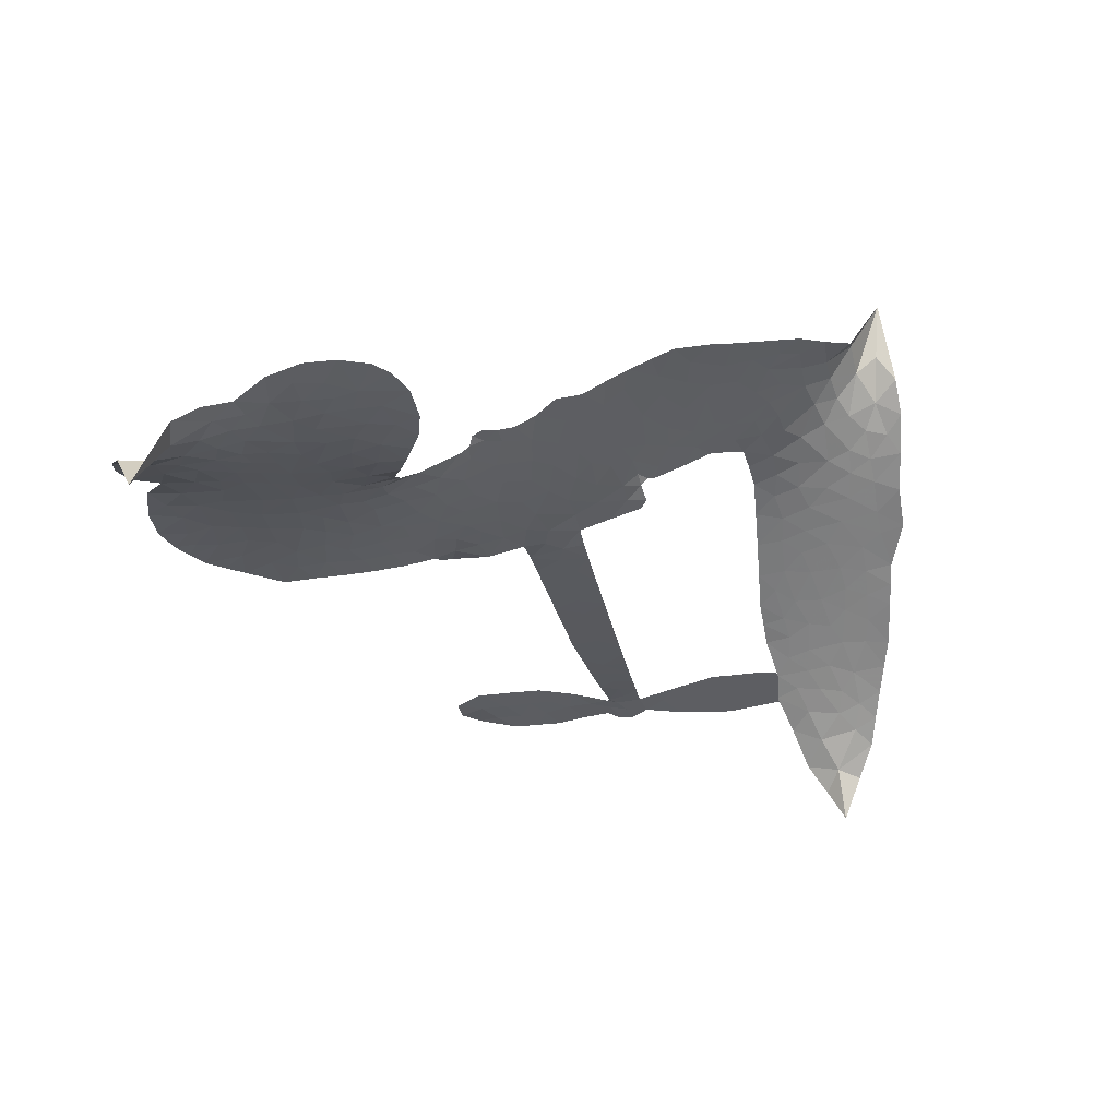
<metadata>
{"format":"obj","ext":"obj","renderer":"f3d","projection":"perspective","resolution":1024,"background":"white","views":[{"elev":-38.7,"azim":-83.2,"up":"+Z"}]}
</metadata>
<code>
v -6.9 0.5991 0.2257
v -6.882 0.6753 0.2142
v -6.847 0.7445 0.1893
v -6.873 0.8021 0.1564
v -6.871 0.8584 0.1258
v -6.839 0.9336 0
v -6.799 0.9803 0.102
v -6.754 1.007 0.135
v -6.711 1.016 0.1547
v -6.648 1.003 0.1819
v -6.583 0.9608 0.2241
v -6.516 1.012 0.2597
v -6.421 1.038 0.2811
v -6.341 1.038 0.2947
v -6.278 1.018 0.3046
v -6.198 0.9711 0.3194
v -6.062 0.8219 0.357
v -6.051 0.7559 0.3705
v -5.966 0.4957 0.4716
v -5.94 0.4841 0.486
v -5.925 0.4606 0.5
v -5.917 0.2942 0.5272
v -5.404 0.2372 0.6118
v -5.057 0.1773 0.6795
v -5.045 0.1843 0.6864
v -5.069 0.366 0.7179
v -5.042 0.5347 0.7338
v -4.994 0.5997 0.7382
v -4.944 0.5946 0.741
v -4.9 0.5515 0.75
v -4.89 0.4537 0.73
v -4.911 0.3284 0.7164
v -4.979 0.1891 0.6913
v -4.96 0.158 0.6867
v -4.96 0.1267 0.6845
v -4.998 0.0824 0.6806
v -4.977 -0.008335 0.6797
v -4.965 -0.1406 0.6797
v -5.004 -0.3133 0.6797
v -5.041 -0.3448 0.6797
v -5.078 -0.3437 0.6797
v -5.12 -0.299 0.6797
v -5.135 -0.2384 0.6797
v -5.128 -0.1027 0.6797
v -5.052 0.097 0.6784
v -5.938 0.1591 0.5463
v -5.967 0.01251 0.5748
v -5.991 -0.002884 0.5774
v -6.035 0.00556 0.5876
v -6.042 -0.01145 0.6008
v -6.032 -0.02858 0.6103
v -6.035 -0.1605 0.669
v -5.995 -0.2345 0.7013
v -5.881 -0.2534 0.6935
v -5.547 -0.2453 0.5832
v -5.445 -0.2539 0.546
v -5.356 -0.2761 0.5055
v -5.297 -0.2715 0.4795
v -5.127 -0.3357 0.3786
v -5.085 -0.3797 0.324
v -5.076 -0.4199 0.25
v -5.108 -0.4634 0.3476
v -5.171 -0.4997 0.4048
v -5.424 -0.5549 0.5381
v -5.625 -0.5711 0.6229
v -5.724 -0.6037 0.662
v -5.818 -0.5981 0.6969
v -5.988 -0.6105 0.7854
v -6.056 -0.6027 0.8353
v -6.134 -0.5746 1
v -6.243 -0.496 0.7852
v -6.336 -0.3809 0.7241
v -6.409 -0.1845 0.6592
v -6.424 -0.1042 0.64
v -6.374 0.1057 0.5732
v -6.385 0.1631 0.5548
v -6.356 0.2109 0.5366
v -6.351 0.2588 0.5138
v -6.375 0.3273 0.488
v -6.366 0.3491 0.4836
v -6.342 0.3589 0.475
v -6.338 0.3793 0.4601
v -6.357 0.4665 0.3966
v -6.389 0.4984 0.3579
v -6.43 0.5026 0.3262
v -6.63 0.4147 0.2586
v -6.694 0.401 0.2511
v -6.779 0.4066 0.2439
v -6.838 0.434 0.2394
v -6.871 0.4675 0.2368
v -6.895 0.5298 0.2319
v -5.495 0.1282 0.5994
v -5.039 0.1584 0.682
v -6.305 0.3622 0.4707
v -6.068 0.009776 0.5938
v -6.034 -0.09448 0.6381
v -6.343 0.3263 0.4874
v -5.971 0.4475 0.4858
v -5.952 0.08545 0.5622
v -5.274 0.1126 0.6359
v -5.011 0.1784 0.688
v -5.163 0.1048 0.6569
v -5.108 0.1009 0.6682
v -6.363 0.2933 0.4976
v -6.047 0.04638 0.5788
v -5.057 0.2751 0.7066
v -5.002 0.1363 0.6836
v -5.019 0.2341 0.6984
v -5.134 -0.411 0.3594
v -5.058 -0.2887 0.6797
v -6.291 0.4308 0.4356
v -6.067 -0.03775 0.6142
v -6.321 0.2899 0.5014
v -6.795 0.5086 0.2382
v -6.717 0.9343 0.1552
v -6.402 0.5755 0.3324
v -5.92 0.3771 0.5019
v -6.002 0.04106 0.574
v -5.231 0.2073 0.6416
v -5.144 0.1923 0.6585
v -6.121 0.06678 0.5787
v -6.053 0.482 0.4567
v -6.289 0.2271 0.5268
v -6.317 0.5396 0.378
v -6.017 0.1095 0.5604
v -5.079 0.1371 0.6737
v -6.151 -0.01583 0.6088
v -5.128 0.1458 0.6633
v -5.179 0.1541 0.6528
v -6.312 0.1494 0.5563
v -5.318 -0.3786 0.4835
v -5.09 -0.002843 0.6798
v -4.975 0.5356 0.7367
v -4.945 0.2587 0.7065
v -4.985 -0.2269 0.6797
v -6.772 0.8279 0.1614
v -5.218 0.1087 0.6462
v -5.323 -0.322 0.4878
v -5.04 0.03515 0.6796
v -5.421 -0.3581 0.5314
v -5.212 -0.3035 0.436
v -5.262 -0.3458 0.4558
v -6.345 0.9177 0.2996
v -6.009 -0.4877 0.7746
v -6.835 0.5692 0.2303
v -6.684 0.5117 0.2508
v -6.778 0.9222 0.111
v -6.178 0.3733 0.4757
v -6.137 -0.1245 0.6496
v -5.056 0.4504 0.7265
v -4.997 0.2925 0.709
v -6.817 0.7926 0.1686
v -6.747 0.7153 0.2103
v -6.763 0.7707 0.189
v -6.657 0.7729 0.2197
v -6.71 0.8085 0.1922
v -5.297 -0.5273 0.4788
v -5.196 -0.3735 0.4135
v -6.326 0.9774 0.2993
v -6.173 0.7715 0.3529
v -6.016 -0.552 0.8021
v -6.672 0.4548 0.2536
v -6.53 0.4588 0.2803
v -6.739 0.4703 0.2454
v -6.243 0.3857 0.4638
v -6.081 -0.1262 0.6517
v -6.111 -0.2156 0.6851
v -6.708 0.754 0.2092
v -6.659 0.6664 0.2398
v -6.63 0.8708 0.2106
v -6.725 0.8708 0.1665
v -6.399 0.9678 0.2852
v -6.264 0.9244 0.3145
v -6.11 0.7809 0.3597
v -5.903 -0.6046 0.7377
v -6.086 -0.5112 0.8371
v -6.252 0.3122 0.4939
v -6.188 0.4958 0.4282
v -6.66 0.8262 0.2071
v -6.579 0.805 0.2406
v -6.129 0.8968 0.3381
v -6.301 0.4858 0.4059
v -5.965 -0.5253 0.7629
v -5.914 -0.4325 0.7213
v -6.23 0.4486 0.4387
v -6.15 0.834 0.3449
v -6.008 0.626 0.4135
v -6.253 0.5137 0.4069
v -6.201 0.8865 0.329
v -6.24 0.6404 0.3697
v -6.123 0.6641 0.3864
v -6.264 0.579 0.3811
v -6.1 0.7204 0.3747
v -6.181 0.5805 0.4007
v -6.335 0.6429 0.3427
v -6.03 0.691 0.3907
v -6.316 0.5931 0.3617
v -6.067 0.6429 0.4009
v -6.115 0.5963 0.408
v -6.053 0.5785 0.4239
v -6.099 0.5307 0.4322
v -5.987 0.5609 0.4395
v -6.123 0.4603 0.4521
v -6.03 0.53 0.4445
v -6.366 0.5422 0.3566
v -6.116 0.018 0.5947
v -6.166 0.0367 0.5908
v -6.195 0.1334 0.5591
v -6.25 -0.01785 0.6117
v -4.928 0.4989 0.7369
v -4.99 0.4688 0.7299
v -5.006 0.3989 0.722
v -6.742 0.5864 0.2361
v -6.741 0.5284 0.2418
v -6.049 0.3318 0.5029
v -6.811 0.6824 0.211
v -6.507 0.574 0.2908
v -6.052 -0.2177 0.6893
v -6.085 -0.3225 0.7251
v -6.039 -0.2796 0.7096
v -6.093 -0.2677 0.705
v -6.193 -0.2744 0.7037
v -6.141 -0.3023 0.7171
v -5.996 -0.3716 0.7315
v -6.215 -0.3819 0.7473
v -6.032 -0.3326 0.7248
v -6.073 -0.4079 0.7615
v -5.962 -0.3033 0.71
v -6.189 -0.3315 0.7274
v -6.373 -0.2828 0.6901
v -6.143 -0.3879 0.7569
v -6.646 0.936 0.1933
v -6.677 0.8936 0.1846
v -6.458 0.9879 0.2717
v -6.513 0.9391 0.2538
v -6.448 0.9216 0.2745
v -6.502 0.851 0.2617
v -6.238 0.9947 0.3118
v -6.278 0.9709 0.3078
v -6.085 -0.5613 0.8842
v -6.164 -0.5016 0.8518
v -6.589 0.7186 0.2505
v -6.163 0.934 0.3281
v -6.294 0.8038 0.3236
v -6.249 0.1726 0.5464
v -6.26 0.09931 0.5721
v -6.157 0.2457 0.5222
v -6.223 0.2351 0.5242
v -6.183 0.1919 0.5395
v -6.118 0.1479 0.5533
v -6.307 -0.1236 0.6463
v -5.018 0.3444 0.7155
v -4.961 0.3603 0.7185
v -4.9 0.3911 0.7232
v -4.944 0.4309 0.7269
v -6.785 0.5586 0.2347
v -6.795 0.6211 0.2253
v -6.737 0.6512 0.2266
v -5.976 0.3333 0.5093
v -6.068 0.4062 0.4783
v -6.797 0.732 0.1974
v -6.455 0.5539 0.3121
v -6.455 0.6303 0.3038
v -6.48 0.4808 0.2987
v -6.602 0.4996 0.2655
v -6.526 0.5179 0.2851
v -6.578 0.5659 0.2703
v -6.551 0.645 0.2714
v -6.059 -0.4621 0.7878
v -6.01 -0.4287 0.7543
v -6.122 -0.4491 0.7952
v -6.187 -0.4406 0.7847
v -5.926 -0.3633 0.7124
v -5.714 -0.2502 0.6428
v -5.903 -0.3085 0.7002
v -5.86 -0.3581 0.6932
v -5.798 -0.2521 0.6703
v -5.846 -0.4248 0.6962
v -5.874 -0.4832 0.7136
v -5.74 -0.3675 0.6548
v -5.844 -0.3003 0.6848
v -5.929 -0.4848 0.7373
v -5.843 -0.5395 0.7058
v -5.802 -0.3806 0.6767
v -5.78 -0.3156 0.666
v -5.767 -0.542 0.6752
v -5.72 -0.3104 0.6458
v -5.754 -0.4549 0.6647
v -5.629 -0.3737 0.6146
v -5.812 -0.4762 0.6883
v -5.631 -0.2479 0.6131
v -5.684 -0.355 0.6342
v -5.7 -0.4181 0.6426
v -5.638 -0.311 0.6166
v -5.68 -0.5034 0.6397
v -5.554 -0.3308 0.5857
v -5.938 -0.2442 0.7027
v -6.566 0.8949 0.2353
v -6.608 0.7643 0.2374
v -6.64 0.7241 0.2343
v -6.556 0.7588 0.2548
v -6.525 0.8027 0.2592
v -6.529 0.7034 0.2708
v -6.428 0.7863 0.2913
v -6.5 0.7523 0.2734
v -6.462 0.6973 0.2928
v -6.399 0.6696 0.3173
v -6.381 0.6219 0.3315
v -6.337 0.7291 0.3253
v -6.41 0.7289 0.3044
v -6.26 0.8594 0.3226
v -6.323 0.8593 0.3098
v -6.229 0.8025 0.337
v -6.398 0.8647 0.291
v -6.362 0.8038 0.3071
v -6.263 0.7364 0.3424
v -6.208 0.07644 0.5786
v -6.253 0.04083 0.5919
v -6.399 0.0003663 0.6113
v -6.319 0.06271 0.5866
v -6.387 0.05301 0.5936
v -6.347 0.01541 0.6036
v -6.354 -0.06233 0.628
v -6.151 0.1087 0.5663
v -6.076 0.1054 0.5645
v -6.051 0.1736 0.5454
v -6.369 -0.1353 0.6483
v -6.26 -0.3071 0.7103
v -6.851 0.6277 0.2217
v -5.976 0.3905 0.4951
v -6.126 0.4014 0.472
v -6.174 0.4336 0.4535
v -6.122 0.3288 0.4968
v -6.023 0.4361 0.4769
v -6.58 0.4367 0.2675
v -6.505 0.6241 0.2876
v -6.603 0.6642 0.2543
v -6.634 0.6033 0.2533
v -6.691 0.6156 0.2406
v -5.712 -0.5497 0.6543
v -5.632 -0.4474 0.6182
v -6.552 0.8471 0.2449
v -6.452 0.8686 0.2761
v -6.295 0.6864 0.3446
v -6.293 -0.06253 0.6271
v -6.222 -0.1121 0.6437
v -6.412 -0.05198 0.6271
v -5.995 0.1638 0.5475
v -5.958 0.2316 0.5353
v -6.102 0.2125 0.5342
v -6.033 0.2509 0.5264
v -6.025 0.3767 0.4925
v -6.185 0.3063 0.4999
v -6.637 0.5455 0.2572
v -5.617 -0.5086 0.6153
v -5.524 -0.5631 0.5793
v -5.52 -0.4521 0.5739
v -5.574 -0.5671 0.6006
v -5.554 -0.508 0.5895
v -5.488 -0.5087 0.5625
v -5.576 -0.4568 0.5968
v -5.553 -0.3959 0.5858
v -5.435 -0.4419 0.538
v -5.491 -0.3613 0.561
v -5.458 -0.3118 0.5482
v -5.403 -0.3056 0.525
v -5.496 -0.2496 0.5649
v -5.717 0.1437 0.5668
v -5.66 0.2657 0.5732
v -5.984 0.2792 0.5228
v -6.09 0.2749 0.5162
v -5.432 -0.4987 0.5385
v -5.354 -0.4651 0.5021
v -5.361 -0.5411 0.5102
v -5.255 -0.4226 0.4493
v -5.51 -0.3009 0.569
v -5.828 0.1514 0.5522
v -5.309 -0.4329 0.4787
v -5.234 -0.5135 0.4437
v -5.273 -0.4746 0.4618
v -5.213 -0.4608 0.4252
v -5.788 0.2799 0.5547
v -5.91 0.2446 0.5374
v -5.853 0.2871 0.5441
v -5.061 -0.2104 0.6797
v -5.014 -0.175 0.6797
v -5.039 -0.08817 0.6797
v -5.131 -0.1706 0.6797
v -5.072 -0.1468 0.6797
v -6.813 0.8725 0.1157
v -6.119 -0.06714 0.6274
v -6.179 -0.06969 0.6288
v -6.18 0.6418 0.3826
v -6.173 0.7065 0.3671
v -6.152 0.5353 0.4213
v -6.289 -0.4386 0.7518
v -6.276 -0.3799 0.7348
v -5.587 -0.2849 0.5978
v -6.322 -0.2109 0.6725
v -6.254 -0.2345 0.685
v -6.187 -0.1961 0.6748
v -6.273 -0.1753 0.6639
v -6.141 -0.175 0.6685
v -6.224 -0.1628 0.6614
v -5.481 -0.4142 0.5572
v -5.377 -0.4052 0.5116
v -5.367 -0.3522 0.5075
v -5.827 0.2216 0.5506
v -5.883 0.1552 0.5468
v -5.77 0.1862 0.5592
v -5.724 0.2728 0.564
v -5.606 0.1359 0.5828
v -5.708 0.209 0.5674
v -5.662 0.1398 0.5747
v -5.532 0.2515 0.5922
v -5.629 0.2025 0.5786
v -5.561 0.1888 0.5888
v -5.596 0.2586 0.5826
v -5.551 0.132 0.591
v -4.971 -0.07448 0.6797
v -5.034 -0.02741 0.6797
v -5.109 -0.05276 0.6797
v -6.227 0.6942 0.3594
v -6.391 -0.2337 0.6737
v -6.312 -0.2727 0.6931
v -6.354 -0.3319 0.7075
v -6.303 -0.3353 0.7149
v -5.876 0.206 0.545
v -5.317 0.2223 0.6259
v -5.281 0.1731 0.6334
v -5.385 0.1204 0.6169
v -5.329 0.1165 0.6262
v -5.353 0.1727 0.6213
v -5.416 0.1751 0.6111
v -5.468 0.2443 0.6019
v -5.499 0.1904 0.5981
v -5.9 -0.5329 0.7309
v -5.948 -0.5756 0.7601
f 112 206 391
f 186 160 174
f 75 130 76
f 203 122 201
f 105 121 206
f 45 107 93
f 51 50 112
f 123 78 77
f 89 88 114
f 125 118 99
f 1 91 145
f 162 164 87
f 25 108 106
f 43 42 110
f 80 79 97
f 126 93 24
f 58 138 142
f 179 299 180
f 128 129 102
f 105 125 325
f 52 166 167
f 143 159 172
f 240 176 70
f 142 138 131
f 176 240 161
f 223 231 219
f 59 158 109
f 95 112 50
f 117 21 98
f 113 94 97
f 97 104 113
f 104 78 113
f 349 383 22
f 166 112 391
f 105 95 49
f 74 73 327
f 51 112 96
f 82 94 111
f 107 34 101
f 52 218 53
f 323 345 322
f 203 260 122
f 90 89 114
f 167 221 218
f 145 256 257
f 91 90 114
f 298 232 170
f 98 19 334
f 282 183 437
f 77 76 130
f 4 3 152
f 152 5 4
f 56 365 366
f 45 126 103
f 115 9 8
f 8 7 147
f 45 139 36
f 106 151 252
f 147 7 6
f 381 158 375
f 114 145 91
f 246 208 245
f 136 154 156
f 10 9 115
f 19 122 334
f 205 83 124
f 17 174 18
f 84 205 116
f 165 111 94
f 182 83 111
f 162 146 164
f 239 15 159
f 206 207 127
f 129 137 102
f 236 234 235
f 350 250 326
f 172 159 14
f 180 302 342
f 126 45 93
f 322 318 320
f 239 238 15
f 211 150 212
f 5 152 390
f 136 152 154
f 25 93 101
f 31 30 210
f 107 45 36
f 124 192 197
f 161 183 144
f 119 430 137
f 120 119 129
f 296 364 376
f 359 361 355
f 287 274 285
f 363 373 406
f 276 285 281
f 50 49 95
f 53 218 220
f 275 54 297
f 49 48 118
f 126 128 103
f 274 287 294
f 58 57 138
f 78 123 113
f 407 406 131
f 118 105 49
f 375 158 142
f 68 161 69
f 61 109 62
f 421 139 132
f 109 60 59
f 166 52 96
f 423 394 160
f 60 109 61
f 348 349 351
f 85 84 116
f 141 58 142
f 162 87 86
f 43 110 385
f 134 32 151
f 386 385 135
f 110 42 41
f 110 135 385
f 102 103 128
f 57 366 407
f 40 110 41
f 40 39 110
f 421 387 420
f 119 137 129
f 141 158 59
f 37 36 139
f 105 206 95
f 47 118 48
f 94 81 97
f 95 206 112
f 430 433 432
f 432 100 430
f 413 416 369
f 82 81 94
f 177 165 94
f 98 20 19
f 98 21 20
f 97 79 104
f 63 62 109
f 108 151 106
f 117 330 259
f 210 133 211
f 93 107 101
f 83 82 111
f 259 22 117
f 348 99 46
f 47 99 118
f 24 93 25
f 132 139 45
f 35 34 107
f 126 24 128
f 101 34 33
f 118 125 105
f 130 123 77
f 115 8 147
f 128 24 120
f 108 101 33
f 27 133 28
f 108 33 134
f 255 253 254
f 185 111 165
f 28 133 29
f 133 30 29
f 129 128 120
f 110 39 135
f 159 15 14
f 145 114 256
f 193 160 394
f 101 108 25
f 389 388 385
f 36 35 107
f 168 154 153
f 81 80 97
f 372 373 363
f 151 108 134
f 214 114 164
f 145 257 329
f 163 265 335
f 179 233 171
f 390 6 5
f 147 390 171
f 113 123 177
f 177 123 248
f 209 346 392
f 397 396 225
f 261 154 152
f 27 150 211
f 253 252 151
f 152 136 390
f 3 2 216
f 168 169 300
f 261 152 3
f 168 156 154
f 261 153 154
f 234 236 172
f 179 156 155
f 147 171 115
f 64 374 372
f 375 380 381
f 141 142 158
f 142 131 375
f 172 14 13
f 143 173 239
f 308 205 197
f 196 198 187
f 283 175 67
f 161 144 176
f 264 266 163
f 214 146 213
f 85 262 264
f 262 85 116
f 114 88 164
f 87 164 88
f 177 94 113
f 332 148 331
f 112 166 96
f 166 149 403
f 346 209 345
f 223 219 221
f 169 168 153
f 155 156 168
f 265 162 86
f 162 265 146
f 179 180 170
f 11 10 232
f 136 156 171
f 171 156 179
f 12 234 13
f 172 13 234
f 173 311 189
f 189 311 313
f 16 173 189
f 200 198 199
f 288 280 284
f 183 282 144
f 270 184 224
f 70 176 241
f 245 248 123
f 148 165 177
f 188 194 192
f 188 182 185
f 179 155 299
f 179 170 233
f 299 300 242
f 301 302 180
f 188 192 124
f 17 181 186
f 83 182 124
f 438 161 68
f 437 283 279
f 288 290 286
f 220 226 228
f 332 165 148
f 188 185 178
f 17 186 174
f 189 186 181
f 174 193 18
f 185 182 111
f 202 187 200
f 182 188 124
f 16 189 243
f 311 173 312
f 189 313 186
f 194 190 192
f 18 193 196
f 194 188 178
f 190 195 197
f 160 193 174
f 198 196 193
f 122 204 201
f 393 194 199
f 160 313 316
f 304 314 343
f 190 197 192
f 198 193 191
f 197 195 308
f 199 191 393
f 198 191 199
f 395 194 178
f 198 200 187
f 201 200 199
f 204 19 202
f 395 199 194
f 201 395 203
f 332 178 185
f 204 202 200
f 260 331 333
f 201 204 200
f 19 204 122
f 83 205 84
f 197 205 124
f 207 206 121
f 206 127 391
f 324 317 207
f 130 320 246
f 250 350 249
f 123 130 245
f 127 207 209
f 207 121 324
f 30 133 210
f 133 27 211
f 150 26 212
f 210 211 255
f 252 212 26
f 253 255 212
f 146 354 339
f 258 153 216
f 146 214 164
f 256 214 213
f 353 247 333
f 348 46 349
f 2 1 329
f 216 257 258
f 307 263 308
f 354 267 338
f 52 167 218
f 221 220 218
f 221 167 223
f 269 270 227
f 219 226 220
f 53 220 228
f 167 222 223
f 219 220 221
f 402 400 404
f 328 225 229
f 222 229 223
f 269 227 271
f 226 227 224
f 224 273 228
f 397 72 396
f 71 70 241
f 227 226 219
f 226 224 228
f 223 229 231
f 144 269 176
f 273 224 184
f 297 53 228
f 399 251 327
f 231 229 225
f 400 402 399
f 426 427 425
f 71 241 272
f 219 231 227
f 10 115 232
f 233 115 171
f 170 232 233
f 115 233 232
f 11 235 12
f 234 12 235
f 11 232 298
f 236 143 172
f 235 11 298
f 235 237 343
f 299 301 180
f 237 302 304
f 143 239 159
f 173 16 238
f 173 238 239
f 70 69 240
f 161 240 69
f 176 269 271
f 271 231 272
f 338 268 337
f 262 263 217
f 314 312 143
f 189 181 243
f 316 313 244
f 246 245 130
f 249 248 245
f 319 322 321
f 318 207 317
f 250 249 208
f 215 260 333
f 249 245 208
f 248 247 353
f 250 208 324
f 247 248 249
f 325 250 324
f 325 326 250
f 230 399 424
f 400 222 401
f 106 252 26
f 253 151 32
f 255 254 31
f 212 252 253
f 210 255 31
f 253 32 254
f 212 255 211
f 214 256 114
f 257 256 213
f 257 213 258
f 216 2 329
f 339 258 213
f 169 153 258
f 330 117 98
f 326 351 350
f 331 260 203
f 259 330 352
f 3 216 261
f 153 261 216
f 263 262 116
f 266 264 262
f 310 304 305
f 301 242 303
f 265 266 267
f 266 262 217
f 267 266 217
f 265 163 266
f 268 267 217
f 268 338 267
f 263 336 217
f 268 303 337
f 270 269 144
f 227 231 271
f 270 144 282
f 227 270 224
f 272 231 225
f 176 271 241
f 272 225 396
f 241 271 272
f 184 278 276
f 228 273 275
f 276 284 285
f 285 274 277
f 273 276 275
f 284 276 278
f 184 276 273
f 54 275 281
f 175 283 437
f 276 281 275
f 279 184 282
f 278 184 279
f 437 279 282
f 290 288 284
f 376 398 296
f 277 54 281
f 282 184 270
f 438 183 161
f 66 286 67
f 67 286 283
f 279 290 278
f 284 280 285
f 285 280 287
f 277 281 285
f 340 65 295
f 278 290 284
f 292 287 280
f 294 287 292
f 340 286 66
f 341 293 295
f 292 280 293
f 358 359 355
f 279 283 290
f 286 290 283
f 293 280 288
f 291 294 398
f 294 292 289
f 295 293 288
f 289 292 293
f 294 289 296
f 294 291 274
f 340 288 286
f 293 341 289
f 361 362 341
f 365 376 364
f 342 170 180
f 275 297 228
f 237 235 298
f 300 299 155
f 301 299 242
f 168 300 155
f 337 300 169
f 242 337 303
f 342 302 237
f 305 301 303
f 311 312 244
f 336 303 268
f 307 310 306
f 301 305 302
f 305 303 306
f 303 336 306
f 304 302 305
f 307 306 263
f 305 306 310
f 308 263 116
f 307 195 309
f 308 116 205
f 195 307 308
f 309 344 316
f 309 244 315
f 307 309 310
f 315 310 309
f 312 173 143
f 313 311 244
f 314 143 236
f 315 312 314
f 244 309 316
f 186 313 160
f 343 314 236
f 315 314 304
f 315 304 310
f 244 312 315
f 344 309 195
f 393 394 423
f 208 246 317
f 318 317 246
f 75 320 130
f 207 318 209
f 323 251 345
f 320 318 246
f 320 321 322
f 322 319 323
f 320 75 321
f 318 322 209
f 347 74 323
f 327 323 74
f 317 324 208
f 325 324 121
f 105 325 121
f 326 325 125
f 348 326 125
f 350 247 249
f 230 425 399
f 323 327 251
f 427 397 328
f 73 399 327
f 145 329 1
f 216 329 257
f 334 330 98
f 215 352 260
f 332 331 203
f 331 148 333
f 178 332 203
f 332 185 165
f 353 333 148
f 371 247 350
f 122 260 334
f 334 260 352
f 336 263 306
f 265 86 335
f 268 217 336
f 300 337 242
f 337 169 338
f 169 258 339
f 265 354 146
f 146 339 213
f 169 339 338
f 65 340 66
f 288 340 295
f 65 355 295
f 341 295 355
f 237 298 342
f 170 342 298
f 235 343 236
f 304 343 237
f 195 190 344
f 423 344 190
f 346 345 251
f 322 345 209
f 399 425 400
f 391 392 149
f 99 348 125
f 323 319 347
f 413 410 368
f 259 370 22
f 215 351 370
f 326 348 351
f 371 333 247
f 370 351 349
f 371 215 333
f 259 352 215
f 334 352 330
f 148 177 353
f 248 353 177
f 267 354 265
f 339 354 338
f 360 363 357
f 289 341 362
f 357 359 360
f 358 356 359
f 364 140 365
f 360 359 356
f 355 65 358
f 361 359 357
f 356 64 360
f 364 405 140
f 361 357 362
f 355 361 341
f 357 363 405
f 289 362 296
f 360 64 372
f 374 157 373
f 296 362 364
f 362 357 405
f 366 365 140
f 398 376 55
f 366 140 407
f 56 366 57
f 417 415 418
f 365 56 367
f 428 384 383
f 22 370 349
f 215 370 259
f 350 351 371
f 215 371 351
f 373 157 380
f 363 360 372
f 378 375 131
f 373 378 406
f 372 374 373
f 381 380 379
f 365 367 376
f 55 376 367
f 377 410 408
f 46 383 349
f 406 378 131
f 373 380 378
f 63 381 379
f 380 375 378
f 157 379 380
f 63 109 381
f 158 381 109
f 408 382 384
f 22 383 384
f 386 135 38
f 377 408 428
f 428 46 409
f 385 386 389
f 387 386 38
f 389 44 388
f 421 420 37
f 422 44 387
f 386 387 389
f 43 385 388
f 44 389 387
f 171 390 136
f 6 390 147
f 392 391 127
f 166 391 149
f 209 392 127
f 149 392 346
f 394 393 191
f 190 194 393
f 193 394 191
f 423 160 316
f 203 395 178
f 199 395 201
f 272 396 71
f 222 328 229
f 328 397 225
f 291 398 55
f 294 296 398
f 400 328 222
f 401 222 167
f 399 402 251
f 167 403 401
f 404 149 346
f 404 400 401
f 346 251 402
f 166 403 167
f 404 403 149
f 404 401 403
f 346 402 404
f 140 405 363
f 362 405 364
f 407 131 138
f 363 406 140
f 407 138 57
f 140 406 407
f 410 377 368
f 413 411 410
f 428 408 384
f 382 408 410
f 413 414 416
f 382 410 411
f 369 411 413
f 416 414 412
f 436 434 435
f 413 368 414
f 417 416 412
f 92 436 419
f 418 369 416
f 417 419 436
f 139 421 37
f 417 418 416
f 417 412 419
f 387 38 420
f 422 421 132
f 344 423 316
f 421 422 387
f 393 423 190
f 72 397 427
f 399 73 424
f 400 425 328
f 425 427 328
f 425 230 426
f 72 427 426
f 46 428 383
f 377 428 409
f 119 429 430
f 137 430 100
f 432 433 431
f 429 23 433
f 434 431 433
f 433 430 429
f 434 433 23
f 415 417 436
f 92 431 434
f 434 436 92
f 434 23 435
f 415 436 435
f 437 183 438
f 68 175 438
f 437 438 175

</code>
